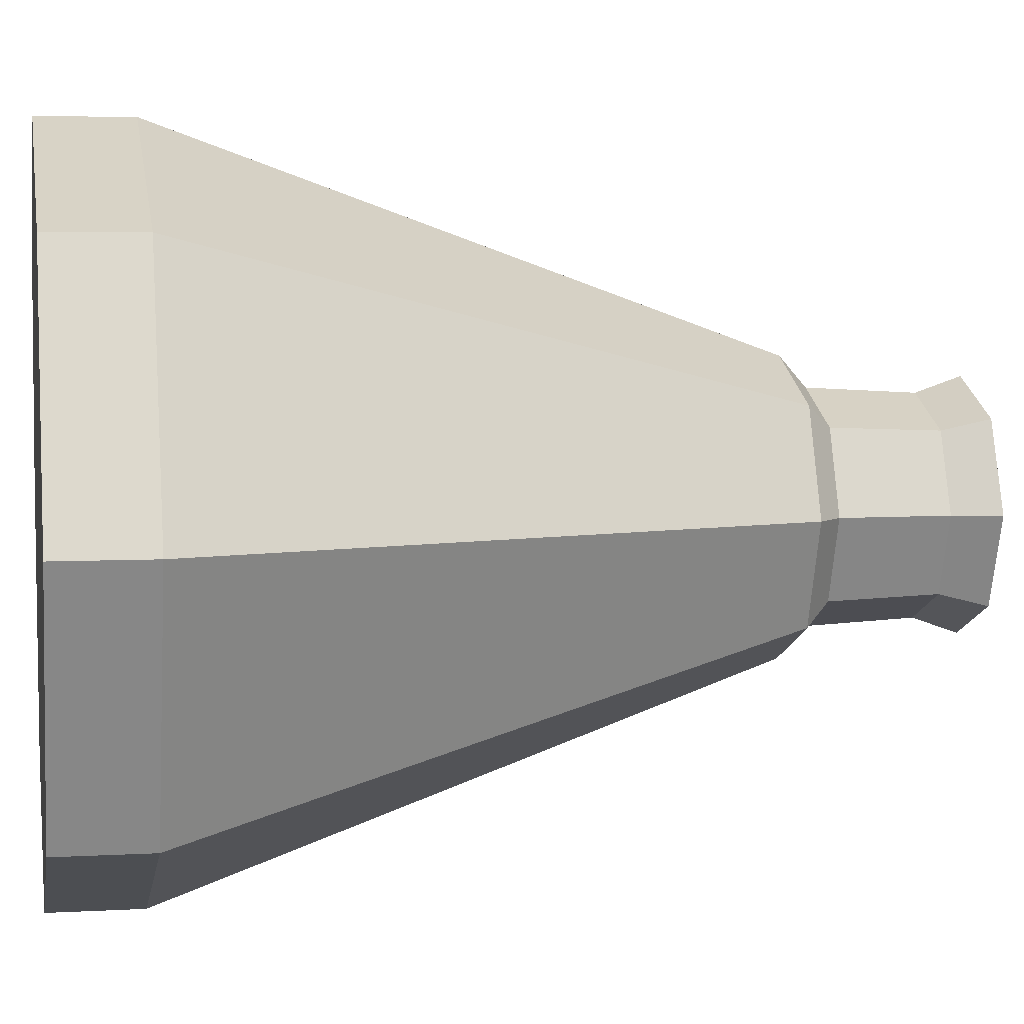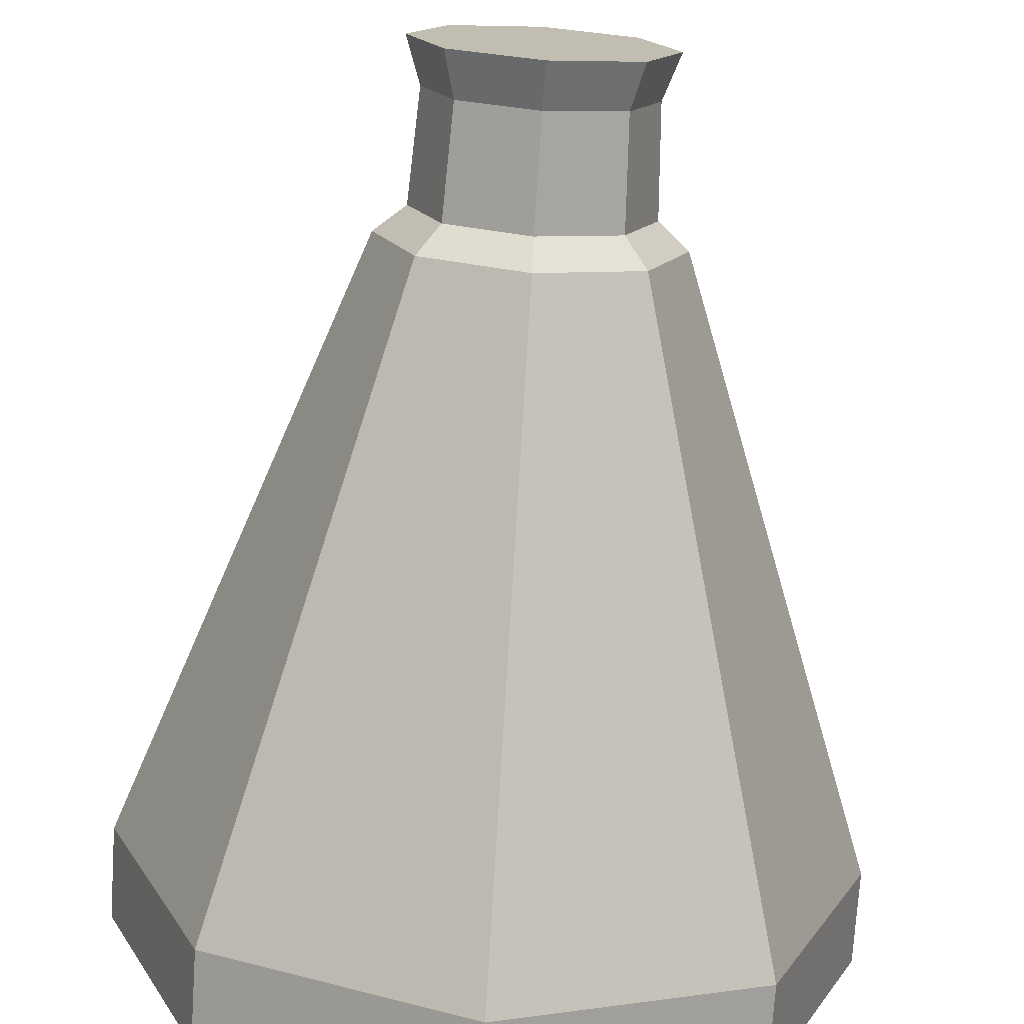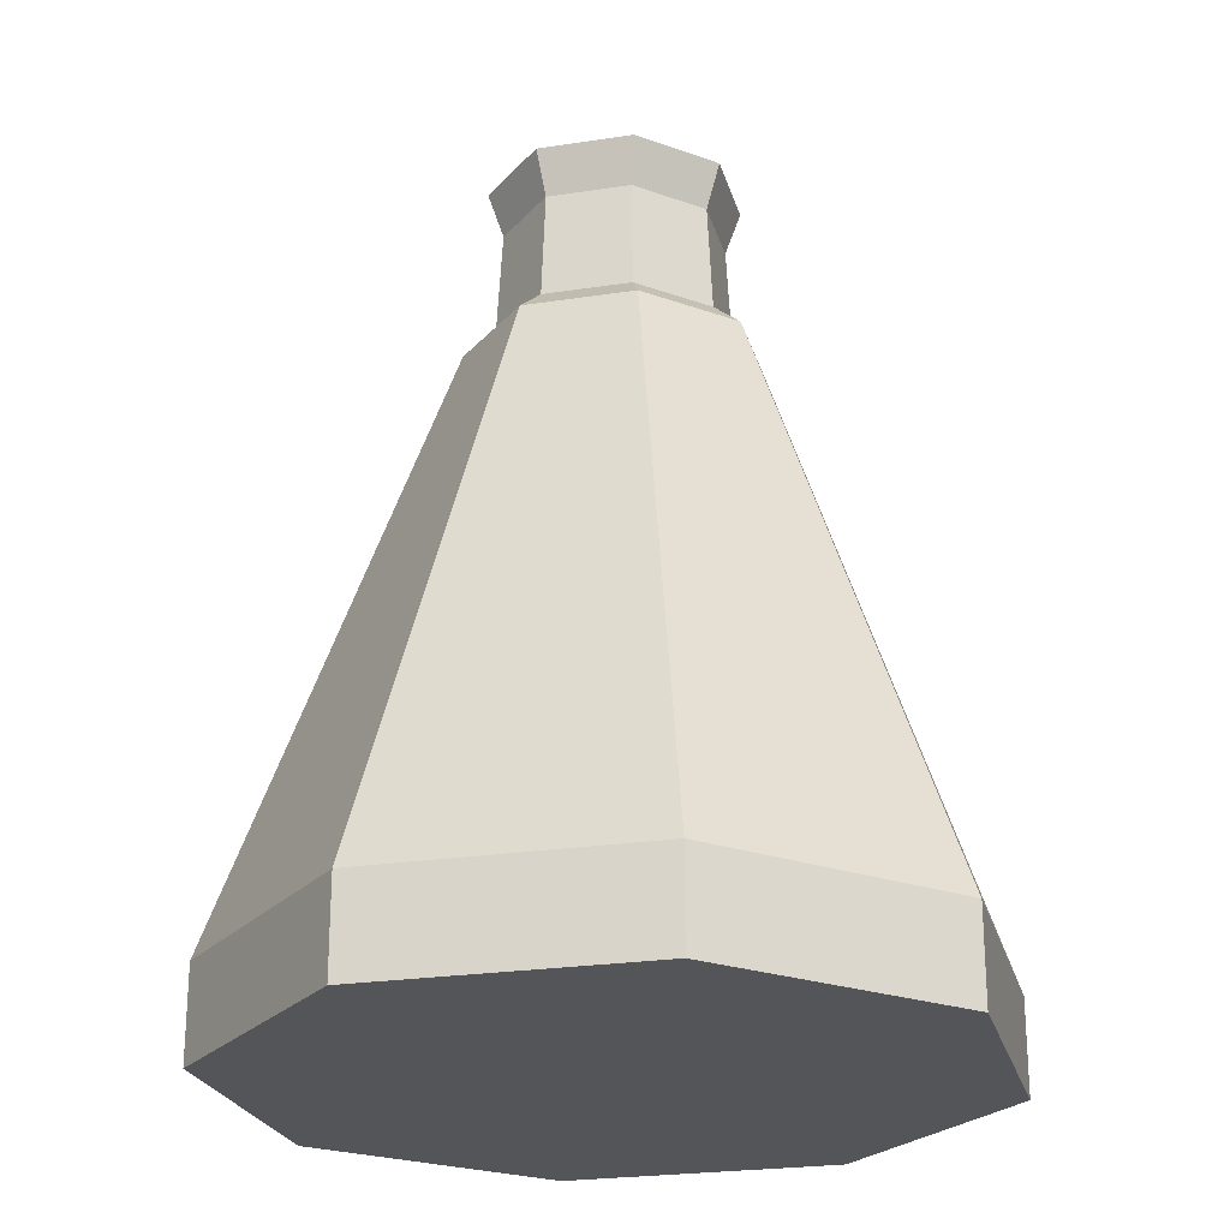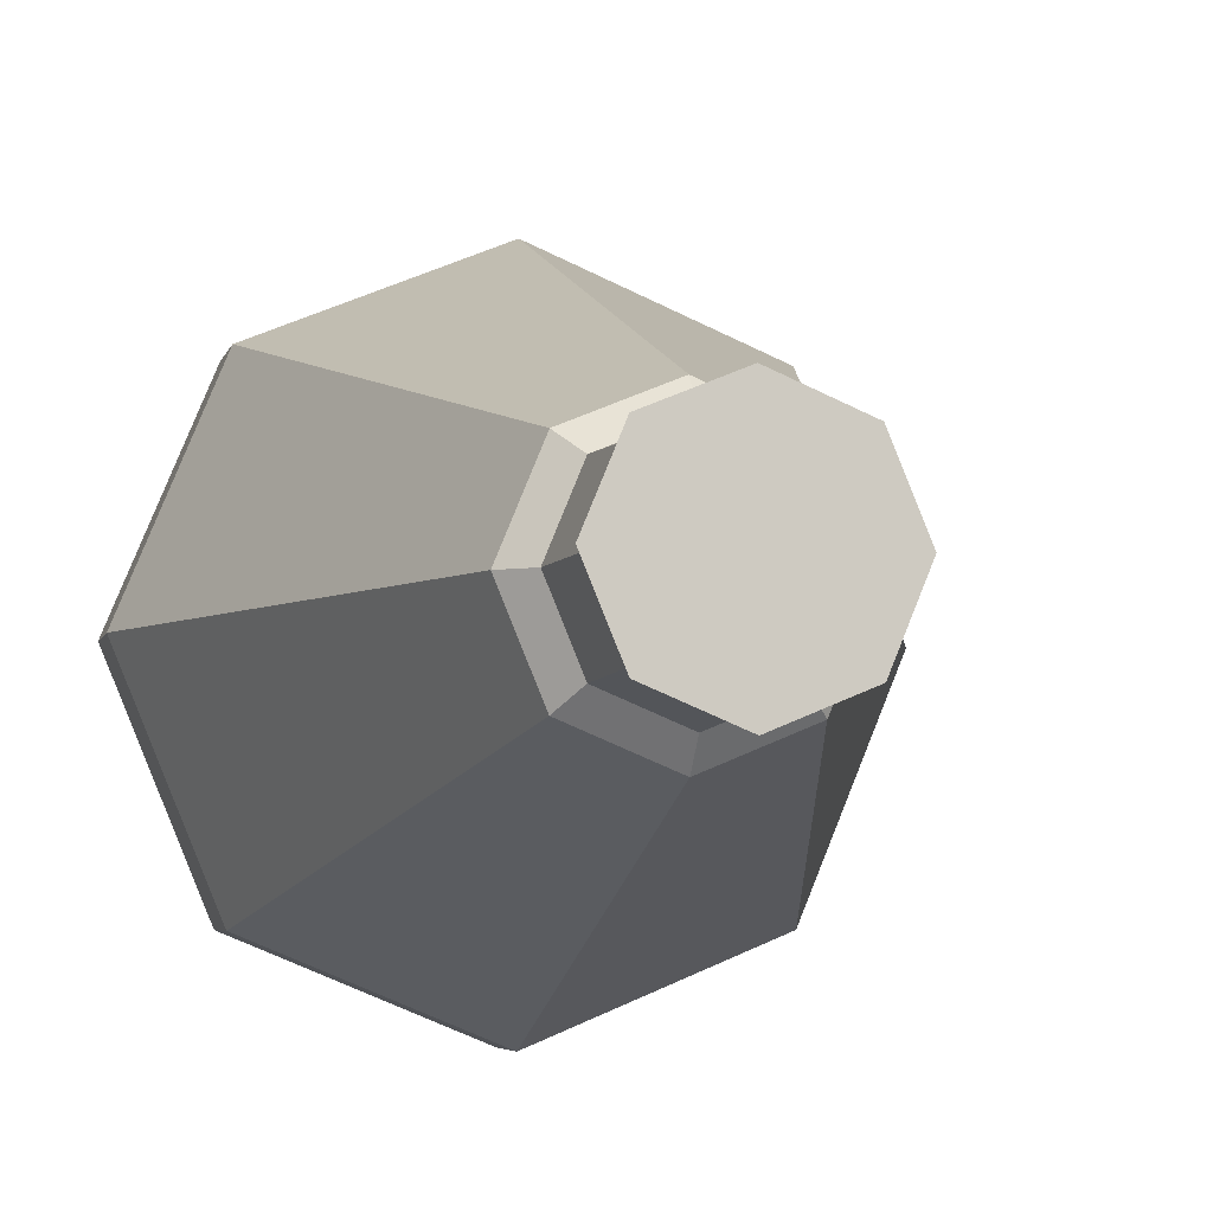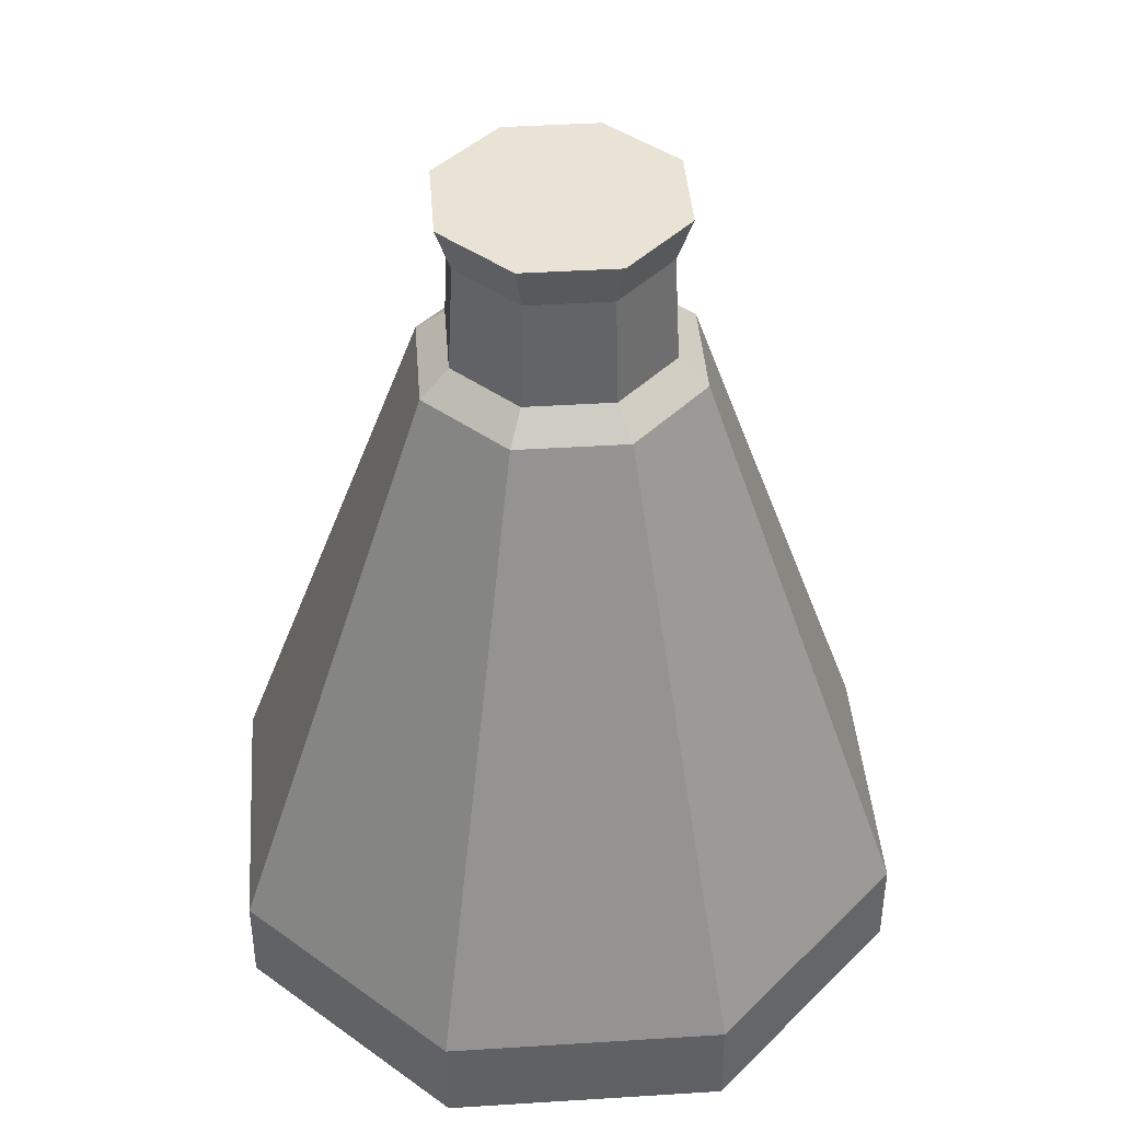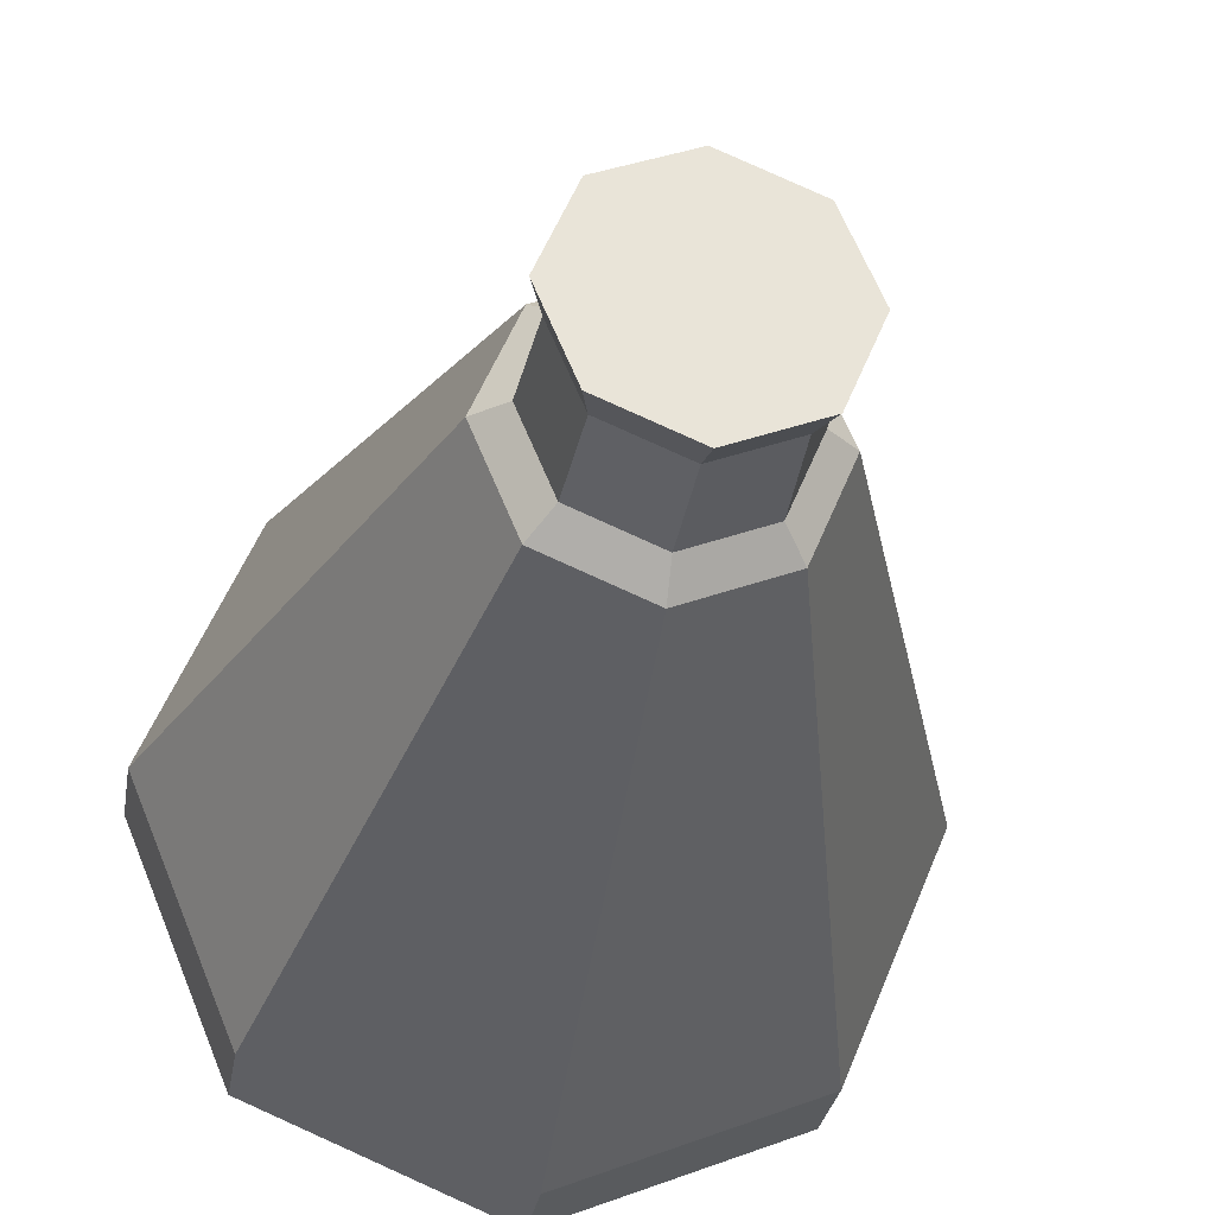
<metadata>
{"format":"obj","ext":"obj","renderer":"f3d","projection":"perspective","resolution":1024,"background":"white","views":[{"elev":5.1,"azim":79.8,"up":"+Z"},{"elev":-73.6,"azim":176.2,"up":"+Z"},{"elev":-24.1,"azim":-143.2,"up":"+Y"},{"elev":-5.2,"azim":166.7,"up":"+Z"},{"elev":42.1,"azim":153.2,"up":"+Y"},{"elev":-29.5,"azim":170.8,"up":"+Z"}]}
</metadata>
<code>
o erlenmeyer_flask_Cylinder.003
v -5.663 1.112 2.865
v -5.663 1.308 2.925
v -5.599 1.112 2.892
v -5.641 1.308 2.935
v -5.572 1.112 2.957
v -5.632 1.308 2.957
v -5.599 1.112 3.021
v -5.641 1.308 2.978
v -5.663 1.112 3.048
v -5.663 1.308 2.988
v -5.727 1.112 3.021
v -5.685 1.308 2.978
v -5.754 1.112 2.957
v -5.694 1.308 2.957
v -5.727 1.112 2.892
v -5.685 1.308 2.935
v -5.663 1.269 2.928
v -5.643 1.269 2.936
v -5.634 1.269 2.957
v -5.643 1.269 2.977
v -5.663 1.269 2.985
v -5.683 1.269 2.977
v -5.692 1.269 2.957
v -5.683 1.269 2.936
v -5.663 1.089 2.865
v -5.599 1.089 2.892
v -5.572 1.089 2.957
v -5.599 1.089 3.021
v -5.663 1.089 3.048
v -5.727 1.089 3.021
v -5.754 1.089 2.957
v -5.727 1.089 2.892
v -5.637 1.263 2.931
v -5.627 1.263 2.957
v -5.637 1.263 2.982
v -5.663 1.263 2.993
v -5.689 1.263 2.982
v -5.699 1.263 2.957
v -5.689 1.263 2.931
v -5.663 1.263 2.92
v -5.663 1.297 2.929
v -5.644 1.297 2.937
v -5.636 1.297 2.957
v -5.644 1.297 2.976
v -5.663 1.297 2.984
v -5.682 1.297 2.976
v -5.69 1.297 2.957
v -5.682 1.297 2.937
f 41 2 4 42
f 42 4 6 43
f 43 6 8 44
f 44 8 10 45
f 45 10 12 46
f 46 12 14 47
f 4 2 16 14 12 10 8 6
f 47 14 16 48
f 48 16 2 41
f 13 15 32 31
f 39 24 17 40
f 38 23 24 39
f 37 22 23 38
f 36 21 22 37
f 35 20 21 36
f 34 19 20 35
f 33 18 19 34
f 40 17 18 33
f 25 26 27 28 29 30 31 32
f 3 5 27 26
f 9 11 30 29
f 15 1 25 32
f 1 3 26 25
f 5 7 28 27
f 11 13 31 30
f 7 9 29 28
f 1 40 33 3
f 3 33 34 5
f 5 34 35 7
f 7 35 36 9
f 9 36 37 11
f 11 37 38 13
f 13 38 39 15
f 15 39 40 1
f 24 48 41 17
f 23 47 48 24
f 22 46 47 23
f 21 45 46 22
f 20 44 45 21
f 19 43 44 20
f 18 42 43 19
f 17 41 42 18

</code>
